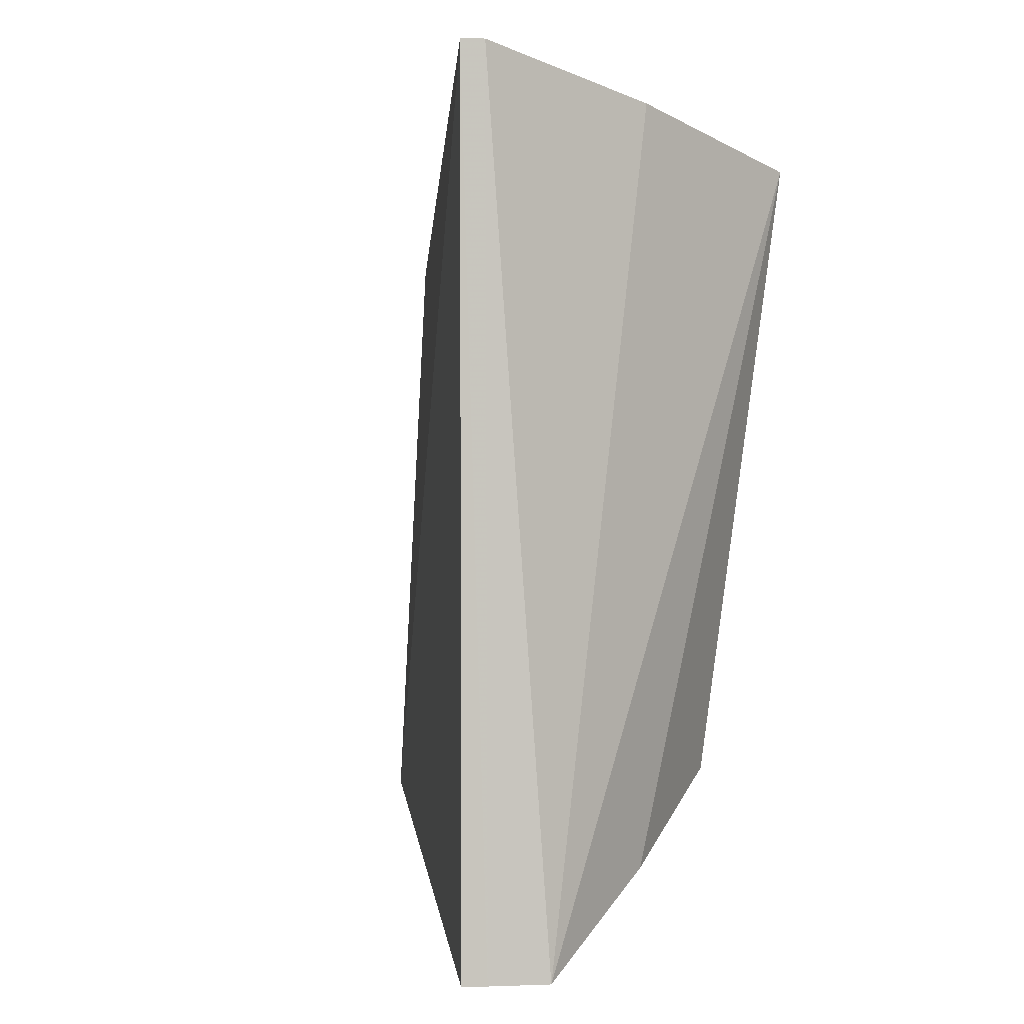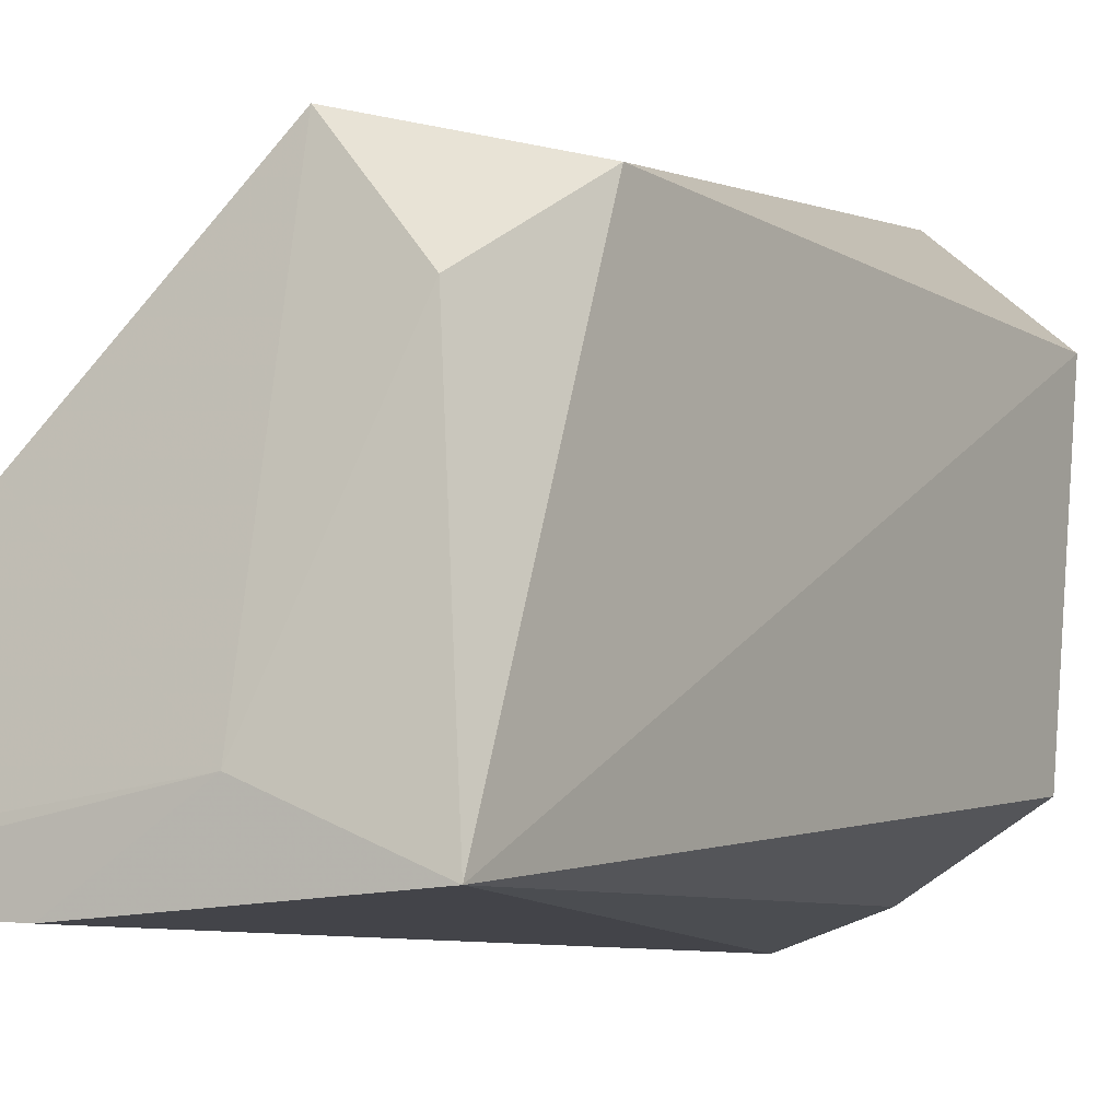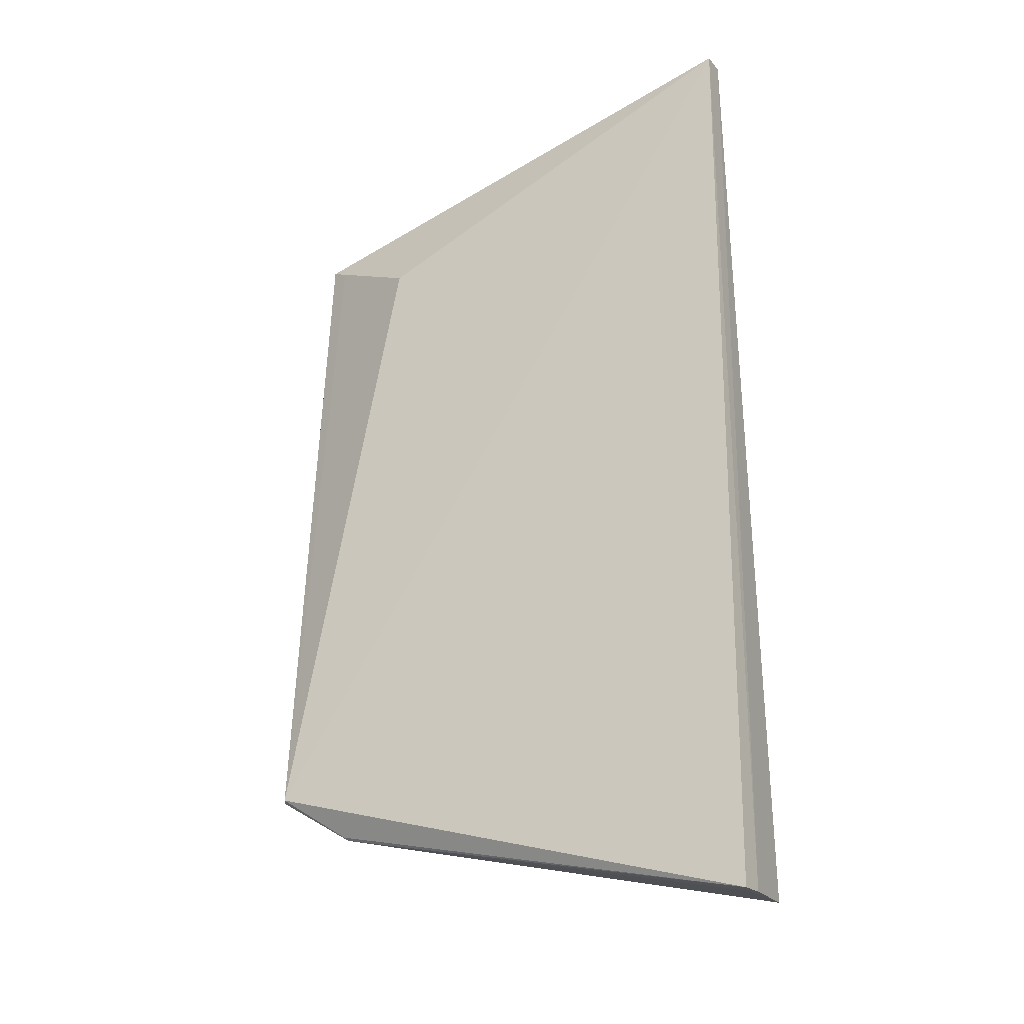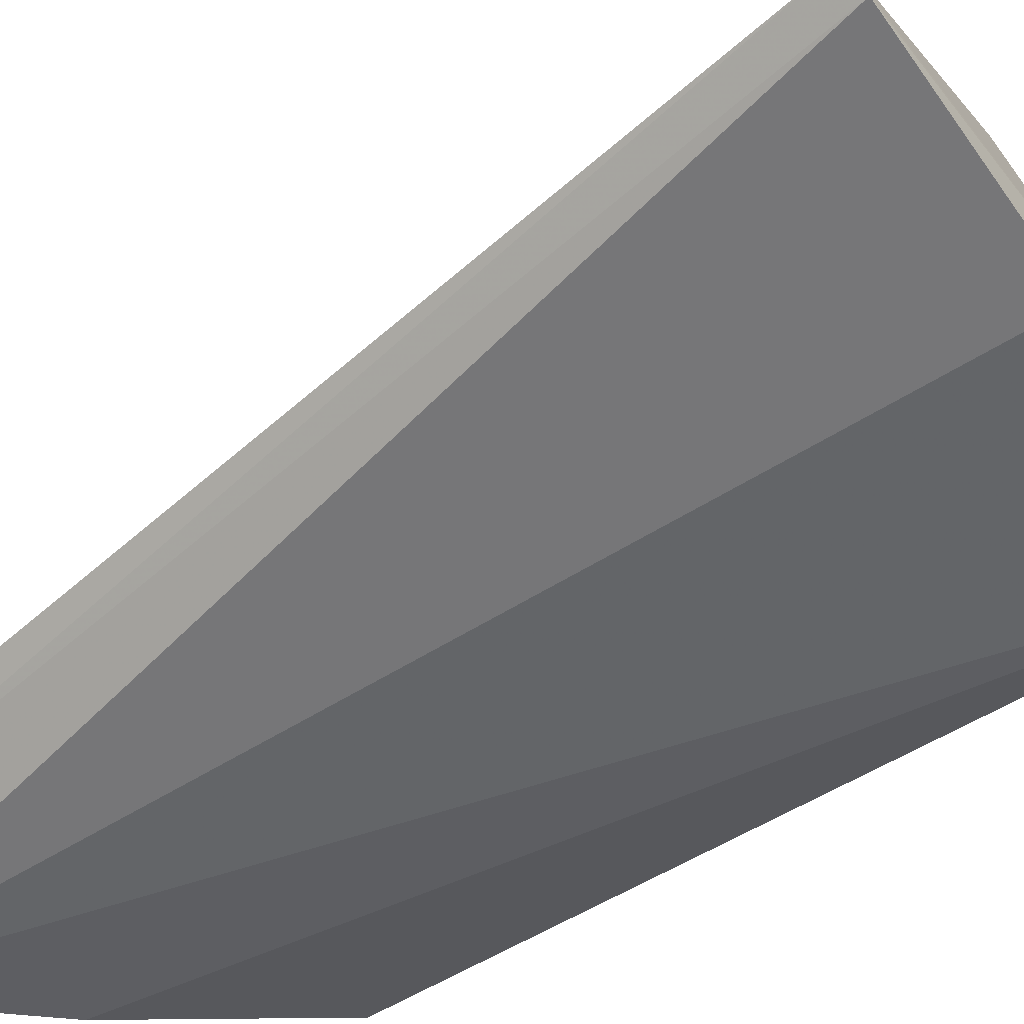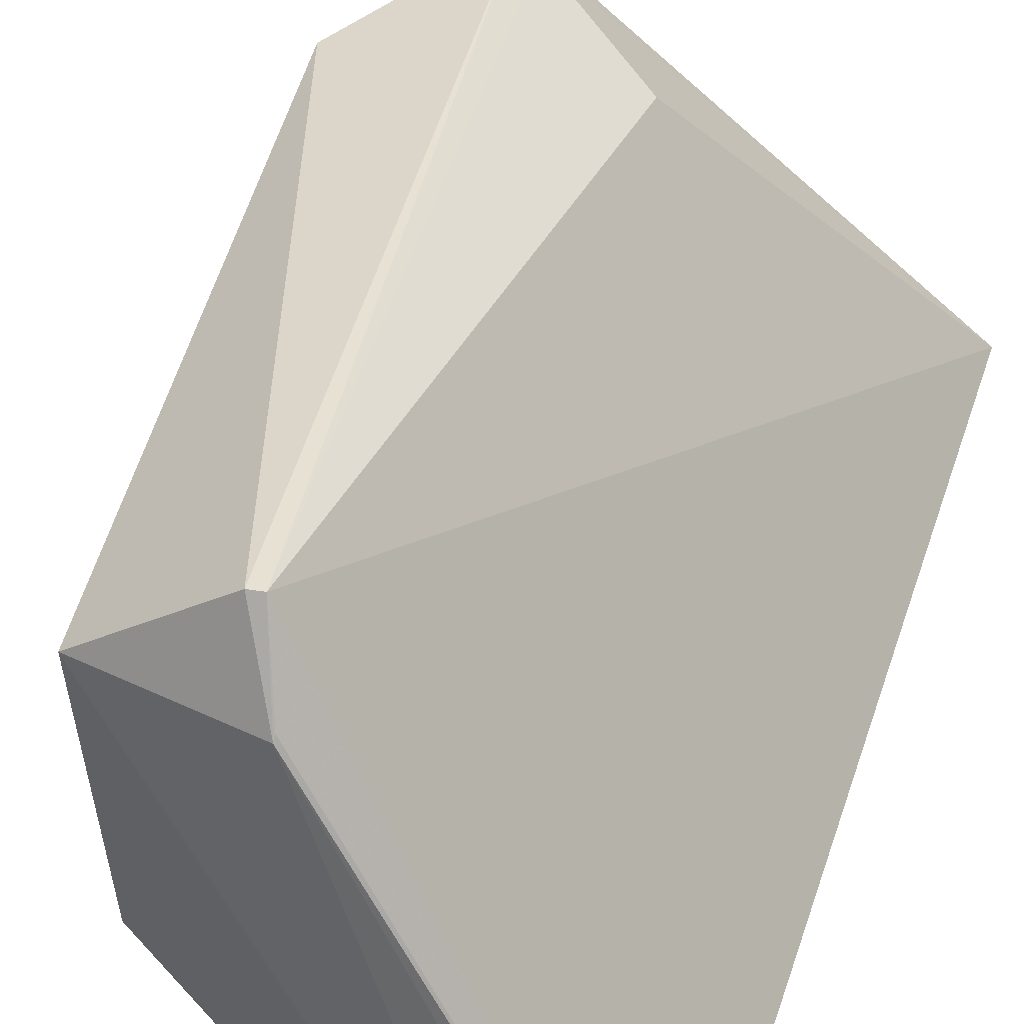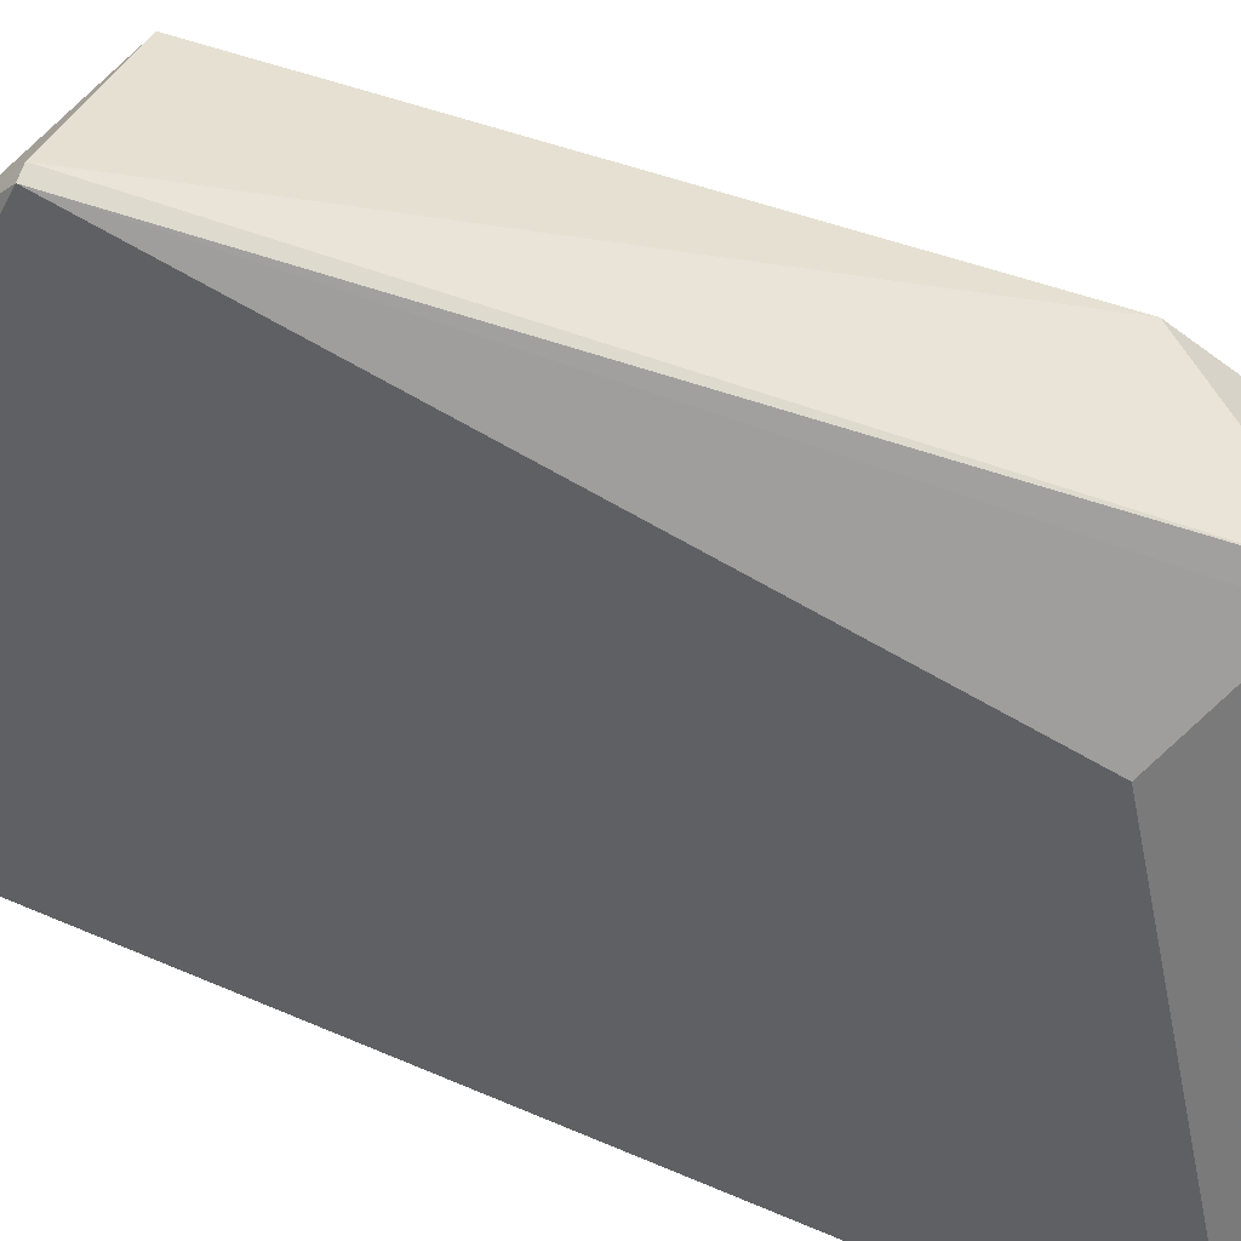
<metadata>
{"format":"obj","ext":"obj","renderer":"f3d","projection":"perspective","resolution":1024,"background":"white","views":[{"elev":0.1,"azim":137.7,"up":"+Y"},{"elev":-5.0,"azim":-142.6,"up":"+Z"},{"elev":-21.7,"azim":81.3,"up":"+Y"},{"elev":-53.8,"azim":133.6,"up":"+Z"},{"elev":44.3,"azim":17.4,"up":"+Z"},{"elev":74.9,"azim":112.2,"up":"+Z"}]}
</metadata>
<code>
v 0.08936 -0.01698 0.0378
v 0.1047 -0.05333 0.02018
v 0.1047 -0.01151 0.02022
v 0.08325 -0.01499 0.01998
v 0.08655 -0.04715 0.03522
v 0.1015 -0.05333 0.01781
v 0.0892 -0.01395 0.02247
v 0.0925 -0.0474 0.03945
v 0.08494 -0.02303 0.03686
v 0.1038 -0.05333 0.01941
v 0.09404 -0.01308 0.01912
v 0.08655 -0.04552 0.02248
v 0.08543 -0.01682 0.03345
v 0.09466 -0.01983 0.03471
v 0.09325 -0.04942 0.03638
v 0.09194 -0.04743 0.03941
v 0.1039 -0.01152 0.01955
v 0.09423 -0.04926 0.01935
v 0.09022 -0.01744 0.03732
v 0.104 -0.05333 0.01988
v 0.09327 -0.04927 0.03659
f 7 1 3
f 8 2 3
f 9 4 5
f 10 3 2
f 10 2 6
f 11 6 4
f 11 4 7
f 12 6 5
f 12 5 4
f 13 7 4
f 13 1 7
f 13 9 1
f 13 4 9
f 14 8 3
f 15 5 6
f 16 8 1
f 16 1 9
f 16 9 5
f 16 15 8
f 16 5 15
f 17 10 6
f 17 3 10
f 17 6 11
f 17 11 7
f 17 7 3
f 18 12 4
f 18 4 6
f 18 6 12
f 19 14 3
f 19 3 1
f 19 1 8
f 19 8 14
f 20 15 6
f 20 6 2
f 20 2 15
f 21 15 2
f 21 2 8
f 21 8 15

</code>
